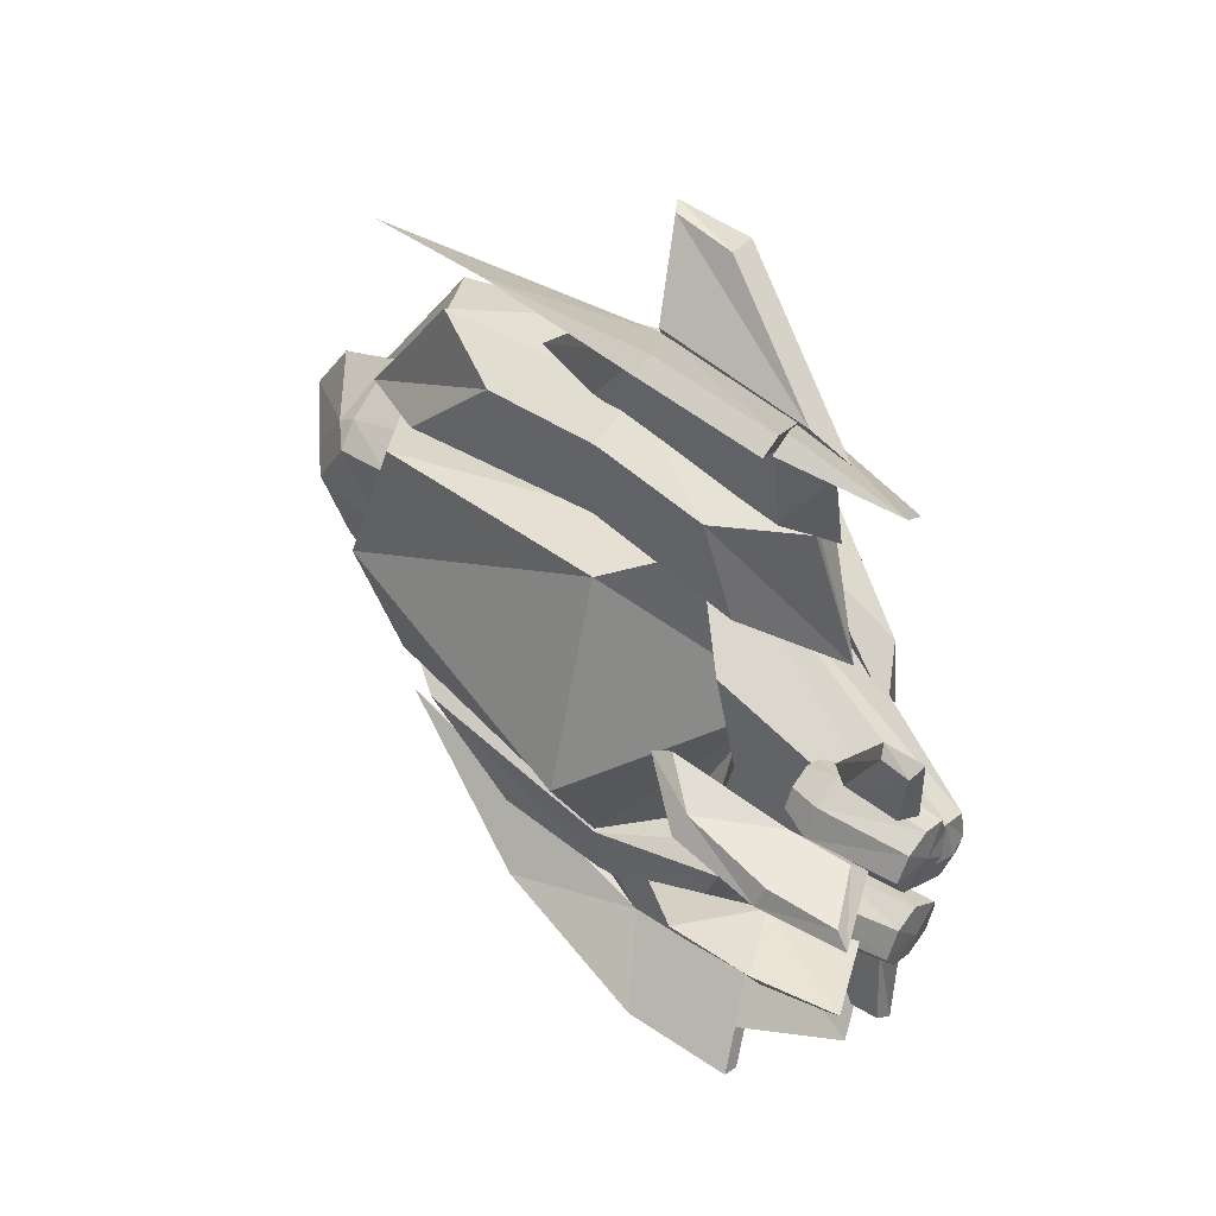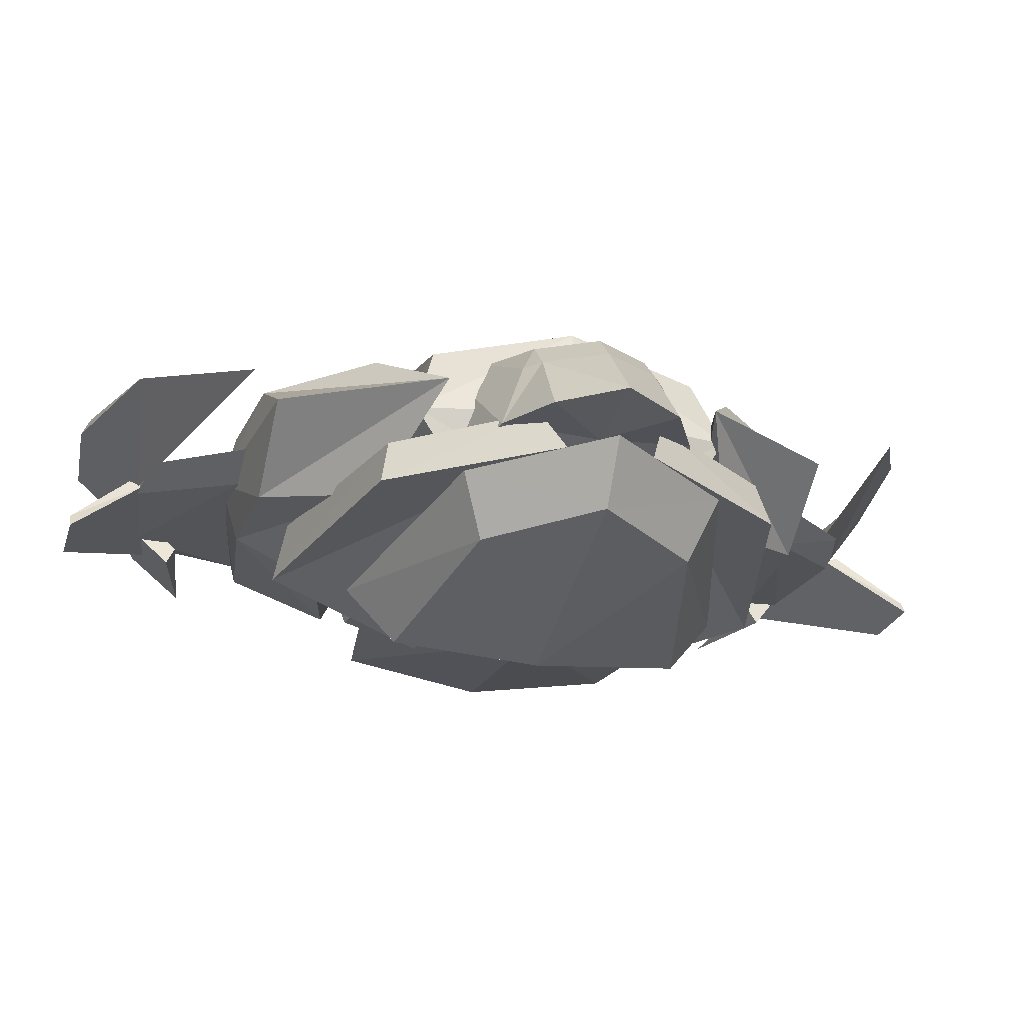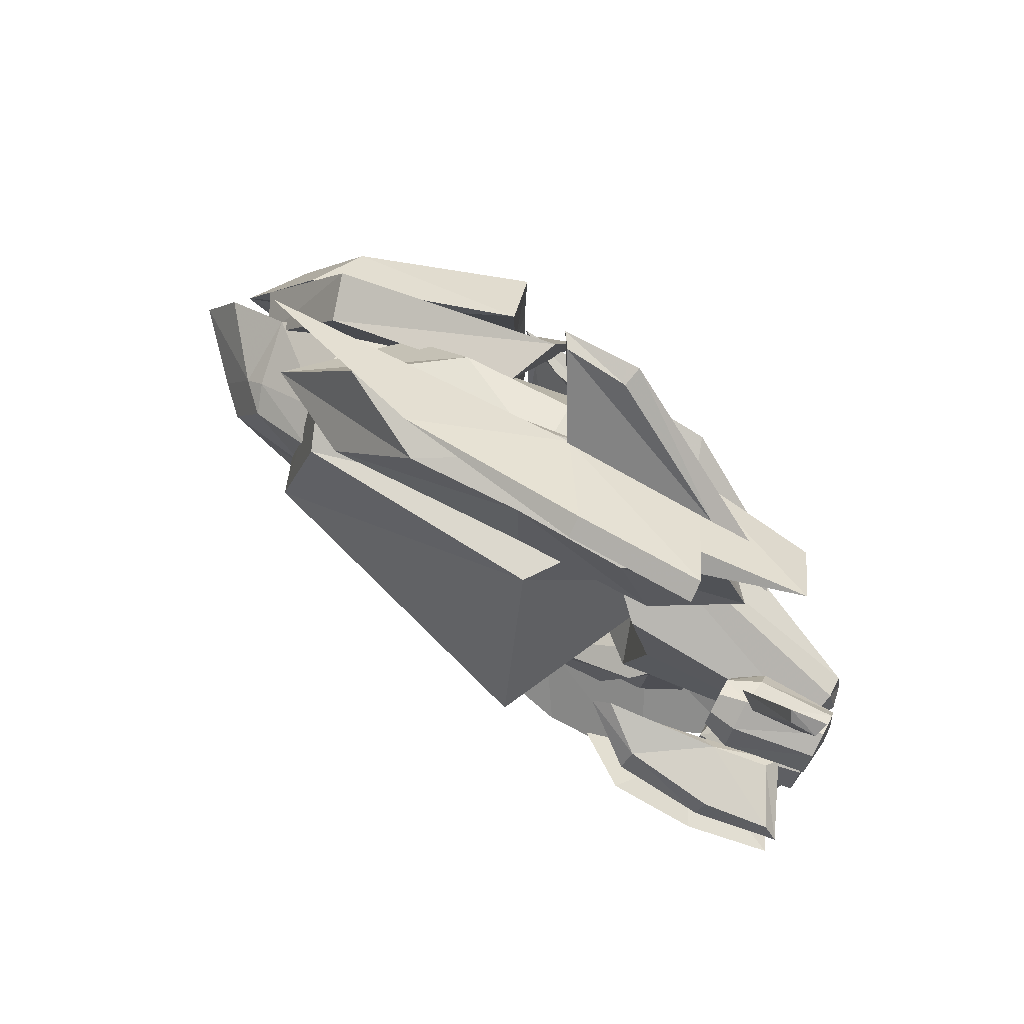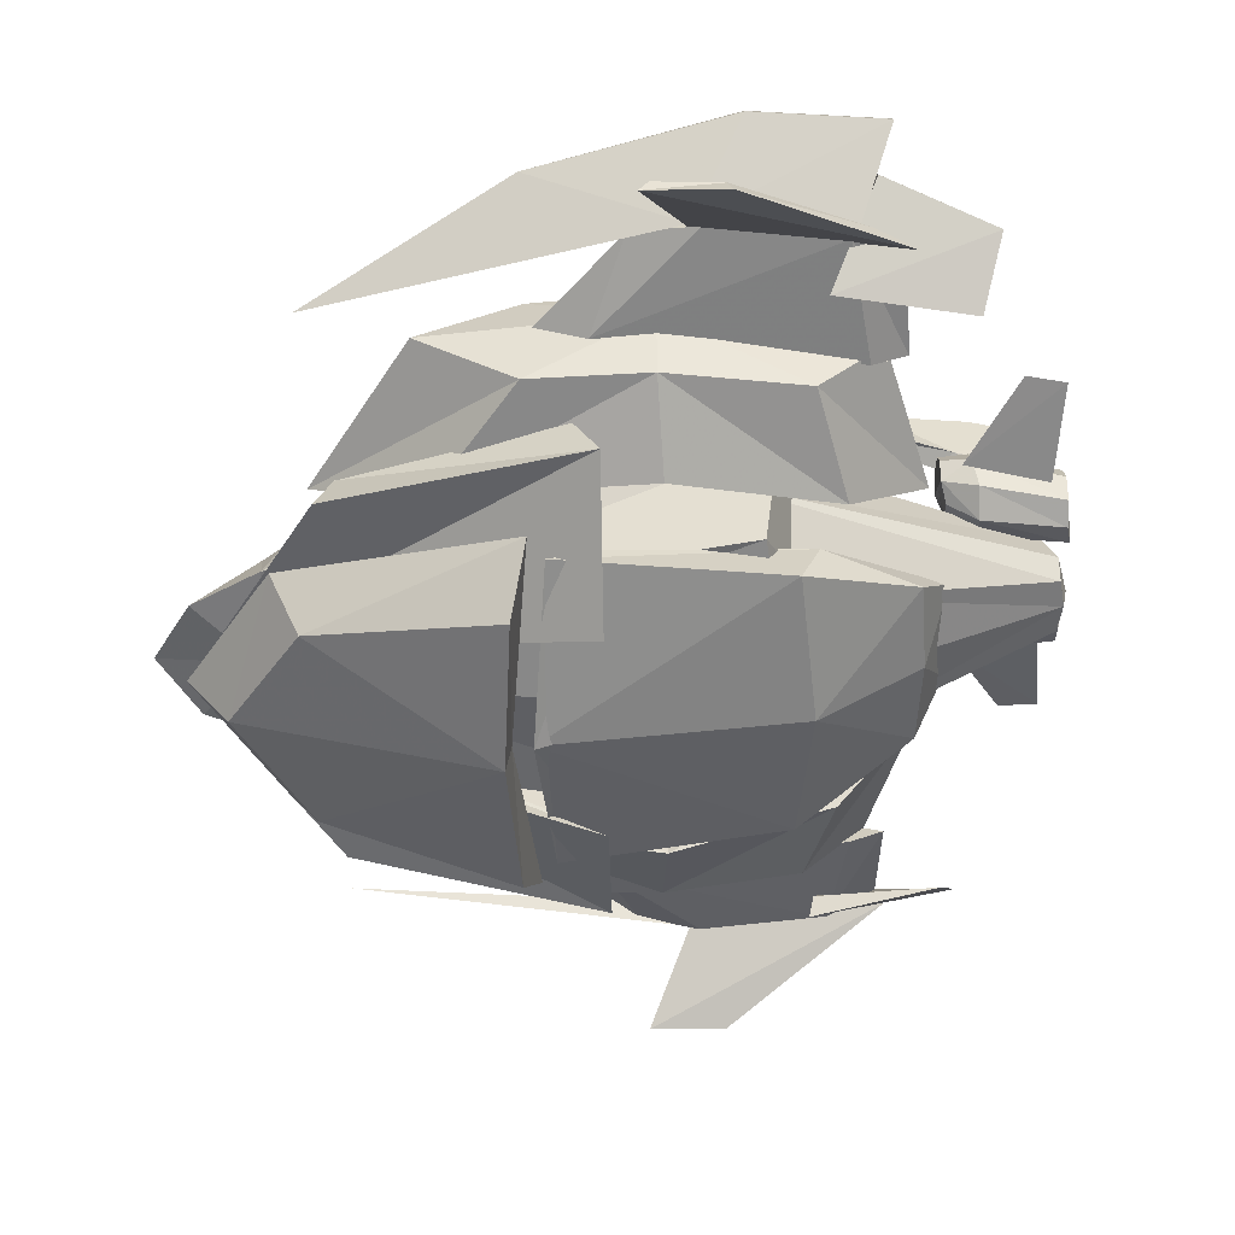
<metadata>
{"format":"obj","ext":"obj","renderer":"f3d","projection":"perspective","resolution":1024,"background":"white","views":[{"elev":49.2,"azim":39.2,"up":"+Y"},{"elev":-23.8,"azim":-105.4,"up":"+Z"},{"elev":74.6,"azim":27.8,"up":"+Y"},{"elev":-52.2,"azim":1.0,"up":"+Z"}]}
</metadata>
<code>
v  -0.48 -0.22 -0.03
v  -0.47 -0.18 0.05
v  -0.64 -0.15 -0.04
v  -0.66 -0.2 -0.18
v  -0.5 0 0.05
v  -0.62 -0.12 0.02
v  -0.69 0 0.02
v  -0.88 0 -0.18
v  -0.68 -0.12 -0.04
v  -0.75 0 -0.04
v  -0.8 -0.13 -0.19
v  -0.68 0 -0.2
v  -0.57 0 -0.13
v  -0.56 -0.14 -0.13
v  -0.26 0 -0.31
v  -0.21 -0.28 -0.25
v  0.82 0 0.07
v  0.37 -0.22 0.08
v  0.81 -0.06 0.07
v  0.42 0 0.08
v  0.14 -0.37 -0.14
v  0.83 -0.08 -0.01
v  0.85 0 -0.01
v  0.26 0 -0.27
v  -0.5 0 0.13
v  -0.43 -0.29 0.08
v  0.13 -0.38 0.14
v  0.19 0 0.34
v  -0.49 -0.34 -0.08
v  0.29 -0.4 -0.07
v  -0.57 0 -0.09
v  0.41 0 -0.11
v  0.36 -0.27 -0.23
v  -0.13 -0.36 -0.37
v  0.32 -0.3 -0.35
v  -0.03 -0.34 -0.32
v  0.44 0 -0.21
v  -0.04 0 -0.41
v  -0.16 0 -0.46
v  0.26 -0.33 -0.28
v  -0.52 0 -0.28
v  0.31 0 -0.35
v  -0.48 -0.2 -0.28
v  -0.51 -0.4 -0.18
v  -0.54 -0.42 -0.28
v  -0.03 -0.55 -0.31
v  -0.08 -0.53 -0.2
v  -0.75 -0.09 -0.26
v  -0.03 -0.23 -0.44
v  -0.69 -0.13 -0.16
v  -0.12 -0.31 -0.31
v  0.01 -0.65 -0.01
v  0.13 -0.83 0
v  0.41 -0.79 -0
v  0.42 -0.59 -0.01
v  0.15 -0.84 -0.06
v  0.41 -0.81 -0.06
v  0.45 -0.57 -0.09
v  -0.05 -0.64 -0.1
v  0.19 -0.98 -0.16
v  0.45 -0.82 -0.04
v  0.06 -0.99 -0.17
v  0.13 -0.86 -0.04
v  0.2 -0.99 -0.2
v  0.04 -0.99 -0.2
v  0.53 -0.78 -0.05
v  0.13 -0.83 -0.05
v  0.83 -0.13 0.33
v  0.69 -0.15 0.35
v  0.65 -0.16 0.23
v  0.77 -0.14 0.21
v  0.5 -0.18 0.33
v  0.49 -0.14 0.36
v  0.37 -0.2 0.27
v  0.41 -0.22 0.26
v  0.86 -0.1 0.34
v  0.68 -0.11 0.37
v  0.61 -0.13 0.22
v  0.79 -0.11 0.18
v  0.68 -0.07 0.18
v  0.85 -0.06 0.15
v  0.69 -0.05 0.12
v  0.85 -0.04 0.1
v  0.69 -0.08 0.06
v  0.86 -0.07 0.05
v  0.68 -0.14 0.03
v  0.85 -0.12 0.03
v  0.68 -0.2 0.06
v  0.85 -0.17 0.05
v  0.67 -0.22 0.12
v  0.85 -0.19 0.1
v  0.67 -0.19 0.18
v  0.85 -0.17 0.15
v  0.67 -0.13 0.21
v  0.85 -0.12 0.18
v  0.62 -0.09 0.13
v  0.61 -0.15 0.13
v  0.61 -0.1 0.17
v  0.62 -0.11 0.09
v  0.62 -0.15 0.07
v  0.61 -0.19 0.09
v  0.61 -0.21 0.13
v  0.61 -0.19 0.17
v  0.61 -0.15 0.19
v  0.86 -0.12 0.1
v  0.83 -0.37 0.15
v  0.69 -0.22 0.13
v  0.77 -0.38 0.15
v  0.8 -0.2 0.12
v  0.65 -0.22 0.1
v  0.76 -0.4 0.13
v  0.84 -0.39 0.12
v  0.82 -0.19 0.08
v  -0.15 -0.64 -0.06
v  0.02 -0.82 -0.04
v  0.51 -0.75 -0.04
v  0.52 -0.57 -0.06
v  0.84 0 -0.06
v  0.83 -0.06 -0.06
v  0.35 -0.18 -0.26
v  0.37 0 -0.28
v  0.55 -0.18 -0.23
v  0.61 -0.11 -0.13
v  0.61 0 -0.13
v  0.56 0 -0.24
v  -0.16 0 -0.45
v  0.35 0 -0.39
v  -0.36 -0.4 0.08
v  -0.17 -0.61 0.07
v  0.08 -0.63 0.07
v  0.09 -0.48 0.09
v  -0.58 -0.29 -0.05
v  -0.37 -0.61 -0.04
v  0.1 -0.45 -0.09
v  0.07 -0.66 -0.05
v  0.32 -0.59 0.07
v  0.39 -0.39 0.07
v  0.48 -0.58 -0.04
v  0.57 -0.28 -0.06
v  -0.17 -0.61 -0.18
v  -0.34 -0.39 -0.22
v  0.07 -0.62 -0.18
v  0.08 -0.44 -0.26
v  0.41 -0.36 -0.22
v  0.35 -0.58 -0.17
v  0.23 -0.97 0.11
v  0.13 -0.84 -0.05
v  0.49 -0.95 0.11
v  0.42 -0.81 -0.05
v  0.13 -0.82 -0
v  0.23 -0.95 0.15
v  0.49 -0.93 0.15
v  0.42 -0.79 -0.01
v  -0.17 -0.88 0.07
v  -0.57 -0.69 -0.08
v  0.68 -0.79 -0
v  0.37 -0.74 -0.13
v  0.64 -0.68 -0.11
v  0.46 -0.88 0.04
v  0.38 -0.72 -0.09
v  0.46 -0.86 0.08
v  -0.54 0 -0.26
v  -0.5 -0.26 -0.23
v  -0.63 -0.27 -0.28
v  -0.57 -0.22 -0.4
v  -0.16 -0.41 -0.37
v  -0.19 -0.31 -0.49
v  -0.81 0 -0.25
v  -0.2 0 -0.45
v  -0.72 0 -0.37
v  -0.21 0 -0.52
v  -0.64 0.15 -0.04
v  -0.47 0.18 0.05
v  -0.48 0.22 -0.03
v  -0.66 0.2 -0.18
v  -0.62 0.12 0.02
v  -0.68 0.12 -0.04
v  -0.8 0.13 -0.19
v  -0.56 0.14 -0.13
v  -0.21 0.28 -0.25
v  0.81 0.06 0.07
v  0.37 0.22 0.08
v  0.83 0.08 -0.01
v  0.14 0.37 -0.14
v  0.13 0.38 0.14
v  -0.43 0.29 0.08
v  0.29 0.4 -0.07
v  -0.49 0.34 -0.08
v  0.32 0.3 -0.35
v  -0.13 0.36 -0.37
v  0.36 0.27 -0.23
v  -0.03 0.34 -0.32
v  0.26 0.33 -0.28
v  -0.48 0.2 -0.28
v  -0.03 0.55 -0.31
v  -0.54 0.42 -0.28
v  -0.51 0.4 -0.18
v  -0.08 0.53 -0.2
v  -0.03 0.23 -0.44
v  -0.75 0.09 -0.26
v  -0.69 0.13 -0.16
v  -0.12 0.31 -0.31
v  0.41 0.79 -0
v  0.13 0.83 0
v  0.01 0.65 -0.01
v  0.42 0.59 -0.01
v  0.41 0.81 -0.06
v  0.15 0.84 -0.06
v  -0.05 0.64 -0.1
v  0.45 0.57 -0.09
v  0.06 0.99 -0.17
v  0.45 0.82 -0.04
v  0.19 0.98 -0.16
v  0.13 0.86 -0.04
v  0.04 0.99 -0.2
v  0.2 0.99 -0.2
v  0.53 0.78 -0.05
v  0.13 0.83 -0.05
v  0.65 0.16 0.23
v  0.69 0.15 0.35
v  0.83 0.13 0.33
v  0.77 0.14 0.21
v  0.37 0.2 0.27
v  0.49 0.14 0.36
v  0.5 0.18 0.33
v  0.41 0.22 0.26
v  0.68 0.11 0.37
v  0.86 0.1 0.34
v  0.79 0.11 0.18
v  0.61 0.13 0.22
v  0.69 0.05 0.12
v  0.85 0.06 0.15
v  0.68 0.07 0.18
v  0.85 0.04 0.1
v  0.69 0.08 0.06
v  0.86 0.07 0.05
v  0.68 0.14 0.03
v  0.85 0.12 0.03
v  0.68 0.2 0.06
v  0.85 0.17 0.05
v  0.67 0.22 0.12
v  0.85 0.19 0.1
v  0.67 0.19 0.18
v  0.85 0.17 0.15
v  0.67 0.13 0.21
v  0.85 0.12 0.18
v  0.61 0.1 0.17
v  0.61 0.15 0.13
v  0.62 0.09 0.13
v  0.62 0.11 0.09
v  0.62 0.15 0.07
v  0.61 0.19 0.09
v  0.61 0.21 0.13
v  0.61 0.19 0.17
v  0.61 0.15 0.19
v  0.86 0.12 0.1
v  0.77 0.38 0.15
v  0.69 0.22 0.13
v  0.83 0.37 0.15
v  0.8 0.2 0.12
v  0.76 0.4 0.13
v  0.65 0.22 0.1
v  0.84 0.39 0.12
v  0.82 0.19 0.08
v  -0.15 0.64 -0.06
v  0.02 0.82 -0.04
v  0.51 0.75 -0.04
v  0.52 0.57 -0.06
v  0.35 0.18 -0.26
v  0.83 0.06 -0.06
v  0.55 0.18 -0.23
v  0.61 0.11 -0.13
v  0.08 0.63 0.07
v  -0.17 0.61 0.07
v  -0.36 0.4 0.08
v  0.09 0.48 0.09
v  -0.37 0.61 -0.04
v  -0.58 0.29 -0.05
v  0.1 0.45 -0.09
v  0.07 0.66 -0.05
v  0.39 0.39 0.07
v  0.32 0.59 0.07
v  0.57 0.28 -0.06
v  0.48 0.58 -0.04
v  0.07 0.62 -0.18
v  -0.34 0.39 -0.22
v  -0.17 0.61 -0.18
v  0.08 0.44 -0.26
v  0.35 0.58 -0.17
v  0.41 0.36 -0.22
v  0.49 0.95 0.11
v  0.13 0.84 -0.05
v  0.23 0.97 0.11
v  0.42 0.81 -0.05
v  0.49 0.93 0.15
v  0.23 0.95 0.15
v  0.13 0.82 -0
v  0.42 0.79 -0.01
v  -0.57 0.69 -0.08
v  -0.17 0.88 0.07
v  0.64 0.68 -0.11
v  0.37 0.74 -0.13
v  0.68 0.79 -0
v  0.46 0.88 0.04
v  0.46 0.86 0.08
v  0.38 0.72 -0.09
v  -0.5 0.26 -0.23
v  -0.16 0.41 -0.37
v  -0.57 0.22 -0.4
v  -0.63 0.27 -0.28
v  -0.19 0.31 -0.49
g bomber_03
f 1 2 3
f 3 4 1
f 5 6 2
f 5 7 6
f 8 9 10
f 3 9 4
f 10 6 7
f 11 12 4
f 12 11 8
f 13 14 15
f 14 16 15
f 17 18 19
f 17 20 18
f 19 21 22
f 21 19 18
f 17 22 23
f 22 17 19
f 18 24 21
f 24 18 20
f 25 26 27
f 25 27 28
f 26 29 30
f 30 27 26
f 25 31 29
f 29 26 25
f 27 30 32
f 32 28 27
f 33 34 35
f 34 33 36
f 33 37 38
f 38 36 33
f 36 38 39
f 39 34 36
f 40 41 42
f 41 40 43
f 44 45 46
f 46 47 44
f 46 48 49
f 48 46 45
f 45 50 48
f 50 45 44
f 44 51 50
f 51 44 47
f 47 49 51
f 49 47 46
f 49 50 51
f 50 49 48
f 52 53 54
f 52 54 55
f 53 56 57
f 57 54 53
f 52 58 59
f 58 52 55
f 59 57 56
f 59 58 57
f 60 61 62
f 62 61 63
f 64 60 65
f 62 65 60
f 66 61 64
f 60 64 61
f 65 62 67
f 63 67 62
f 67 61 66
f 61 67 63
f 65 66 64
f 67 66 65
f 68 69 70
f 68 70 71
f 72 73 74
f 74 75 72
f 68 76 77
f 77 69 68
f 70 78 79
f 79 71 70
f 71 79 76
f 76 68 71
f 80 81 82
f 82 81 83
f 82 83 84
f 84 83 85
f 84 85 86
f 86 85 87
f 86 87 88
f 88 87 89
f 88 89 90
f 90 89 91
f 90 91 92
f 92 91 93
f 92 93 94
f 94 93 95
f 94 95 80
f 80 95 81
f 96 97 98
f 99 97 96
f 100 97 99
f 101 97 100
f 102 97 101
f 103 97 102
f 104 97 103
f 98 97 104
f 83 81 105
f 85 83 105
f 87 85 105
f 89 87 105
f 91 89 105
f 93 91 105
f 95 93 105
f 81 95 105
f 76 78 77
f 76 79 78
f 106 107 108
f 106 109 107
f 108 110 111
f 110 108 107
f 106 111 112
f 111 106 108
f 107 113 110
f 113 107 109
f 109 112 113
f 112 109 106
f 112 111 110
f 112 110 113
f 43 30 29
f 30 43 40
f 41 29 31
f 29 41 43
f 40 32 30
f 32 40 42
f 114 53 52
f 53 114 115
f 115 56 53
f 115 59 56
f 59 115 114
f 114 52 59
f 116 55 54
f 55 116 117
f 116 54 57
f 117 57 58
f 57 117 116
f 117 58 55
f 118 119 120
f 118 120 121
f 119 22 21
f 21 120 119
f 118 23 22
f 22 119 118
f 120 21 24
f 24 121 120
f 33 35 122
f 122 123 33
f 33 124 37
f 124 33 123
f 123 125 124
f 125 123 122
f 35 126 127
f 126 35 34
f 122 127 125
f 127 122 35
f 80 82 98
f 96 98 82
f 82 84 96
f 99 96 84
f 84 86 99
f 100 99 86
f 86 101 100
f 101 86 88
f 88 90 101
f 102 101 90
f 90 103 102
f 103 90 92
f 92 94 103
f 104 103 94
f 94 98 104
f 98 94 80
f 128 129 130
f 128 130 131
f 132 133 129
f 132 129 128
f 134 132 131
f 128 131 132
f 133 135 129
f 130 129 135
f 136 137 130
f 130 137 131
f 138 139 136
f 136 139 137
f 139 134 131
f 131 137 139
f 135 138 136
f 136 130 135
f 140 141 142
f 142 141 143
f 133 132 140
f 140 132 141
f 132 134 143
f 143 141 132
f 135 133 140
f 140 142 135
f 144 145 142
f 144 142 143
f 139 138 145
f 139 145 144
f 134 139 143
f 144 143 139
f 138 135 145
f 142 145 135
f 146 147 148
f 148 147 149
f 150 151 152
f 150 152 153
f 146 148 151
f 152 151 148
f 149 147 153
f 150 153 147
f 148 149 152
f 153 152 149
f 147 154 155
f 154 147 146
f 151 150 154
f 155 154 150
f 150 147 155
f 146 151 154
f 156 157 158
f 157 156 159
f 160 161 156
f 156 158 160
f 157 160 158
f 161 159 156
f 157 159 160
f 161 160 159
f 70 72 75
f 72 70 69
f 69 77 72
f 73 72 77
f 77 78 73
f 74 73 78
f 78 70 74
f 75 74 70
f 162 163 12
f 4 12 163
f 9 6 10
f 9 11 4
f 8 11 9
f 6 9 3
f 3 2 6
f 1 4 163
f 164 165 166
f 167 166 165
f 168 166 169
f 166 168 164
f 170 164 168
f 164 170 165
f 171 165 170
f 165 171 167
f 169 167 171
f 167 169 166
f 172 173 174
f 174 175 172
f 173 176 5
f 176 7 5
f 10 177 8
f 175 177 172
f 7 176 10
f 175 12 178
f 8 178 12
f 15 179 13
f 15 180 179
f 181 182 17
f 182 20 17
f 183 184 181
f 182 181 184
f 23 183 17
f 181 17 183
f 184 24 182
f 20 182 24
f 185 186 25
f 28 185 25
f 187 188 186
f 186 185 187
f 188 31 25
f 25 186 188
f 32 187 185
f 185 28 32
f 189 190 191
f 192 191 190
f 38 37 191
f 191 192 38
f 39 38 192
f 192 190 39
f 42 41 193
f 194 193 41
f 195 196 197
f 197 198 195
f 199 200 195
f 196 195 200
f 200 201 196
f 197 196 201
f 201 202 197
f 198 197 202
f 202 199 198
f 195 198 199
f 202 201 199
f 200 199 201
f 203 204 205
f 206 203 205
f 207 208 204
f 204 203 207
f 209 210 205
f 206 205 210
f 208 207 209
f 207 210 209
f 211 212 213
f 214 212 211
f 215 213 216
f 213 215 211
f 216 212 217
f 212 216 213
f 218 211 215
f 211 218 214
f 217 212 218
f 214 218 212
f 216 217 215
f 215 217 218
f 219 220 221
f 222 219 221
f 223 224 225
f 225 226 223
f 227 228 221
f 221 220 227
f 229 230 219
f 219 222 229
f 228 229 222
f 222 221 228
f 231 232 233
f 234 232 231
f 235 234 231
f 236 234 235
f 237 236 235
f 238 236 237
f 239 238 237
f 240 238 239
f 241 240 239
f 242 240 241
f 243 242 241
f 244 242 243
f 245 244 243
f 246 244 245
f 233 246 245
f 232 246 233
f 247 248 249
f 249 248 250
f 250 248 251
f 251 248 252
f 252 248 253
f 253 248 254
f 254 248 255
f 255 248 247
f 256 232 234
f 256 234 236
f 256 236 238
f 256 238 240
f 256 240 242
f 256 242 244
f 256 244 246
f 256 246 232
f 227 230 228
f 230 229 228
f 257 258 259
f 258 260 259
f 261 262 257
f 258 257 262
f 263 261 259
f 257 259 261
f 262 264 258
f 260 258 264
f 264 263 260
f 259 260 263
f 262 261 263
f 264 262 263
f 188 187 194
f 193 194 187
f 31 188 41
f 194 41 188
f 187 32 193
f 42 193 32
f 205 204 265
f 266 265 204
f 204 208 266
f 208 209 266
f 265 266 209
f 209 205 265
f 203 206 267
f 268 267 206
f 207 203 267
f 210 207 268
f 267 268 207
f 206 210 268
f 269 270 118
f 121 269 118
f 184 183 270
f 270 269 184
f 183 23 118
f 118 270 183
f 24 184 269
f 269 121 24
f 271 189 191
f 191 272 271
f 37 124 191
f 272 191 124
f 124 125 272
f 271 272 125
f 127 126 189
f 190 189 126
f 125 127 271
f 189 271 127
f 247 231 233
f 231 247 249
f 249 235 231
f 235 249 250
f 250 237 235
f 237 250 251
f 251 252 237
f 239 237 252
f 252 241 239
f 241 252 253
f 253 254 241
f 243 241 254
f 254 245 243
f 245 254 255
f 255 247 245
f 233 245 247
f 273 274 275
f 276 273 275
f 274 277 278
f 275 274 278
f 276 278 279
f 278 276 275
f 274 280 277
f 280 274 273
f 273 281 282
f 276 281 273
f 282 283 284
f 281 283 282
f 276 279 283
f 283 281 276
f 282 284 280
f 280 273 282
f 285 286 287
f 288 286 285
f 287 278 277
f 286 278 287
f 288 279 278
f 278 286 288
f 287 277 280
f 280 285 287
f 285 289 290
f 288 285 290
f 289 284 283
f 290 289 283
f 288 283 279
f 283 288 290
f 289 280 284
f 280 289 285
f 291 292 293
f 294 292 291
f 295 296 297
f 298 295 297
f 296 291 293
f 291 296 295
f 298 292 294
f 292 298 297
f 295 294 291
f 294 295 298
f 299 300 292
f 293 292 300
f 300 297 296
f 297 300 299
f 299 292 297
f 300 296 293
f 301 302 303
f 304 303 302
f 303 305 306
f 306 301 303
f 301 306 302
f 303 304 305
f 306 304 302
f 304 306 305
f 226 225 219
f 220 219 225
f 225 227 220
f 227 225 224
f 224 230 227
f 230 224 223
f 223 219 230
f 219 223 226
f 12 307 162
f 307 12 175
f 10 176 177
f 175 178 177
f 177 178 8
f 172 177 176
f 176 173 172
f 307 175 174
f 308 309 310
f 309 308 311
f 169 308 168
f 310 168 308
f 168 310 170
f 309 170 310
f 170 309 171
f 311 171 309
f 171 311 169
f 308 169 311

</code>
